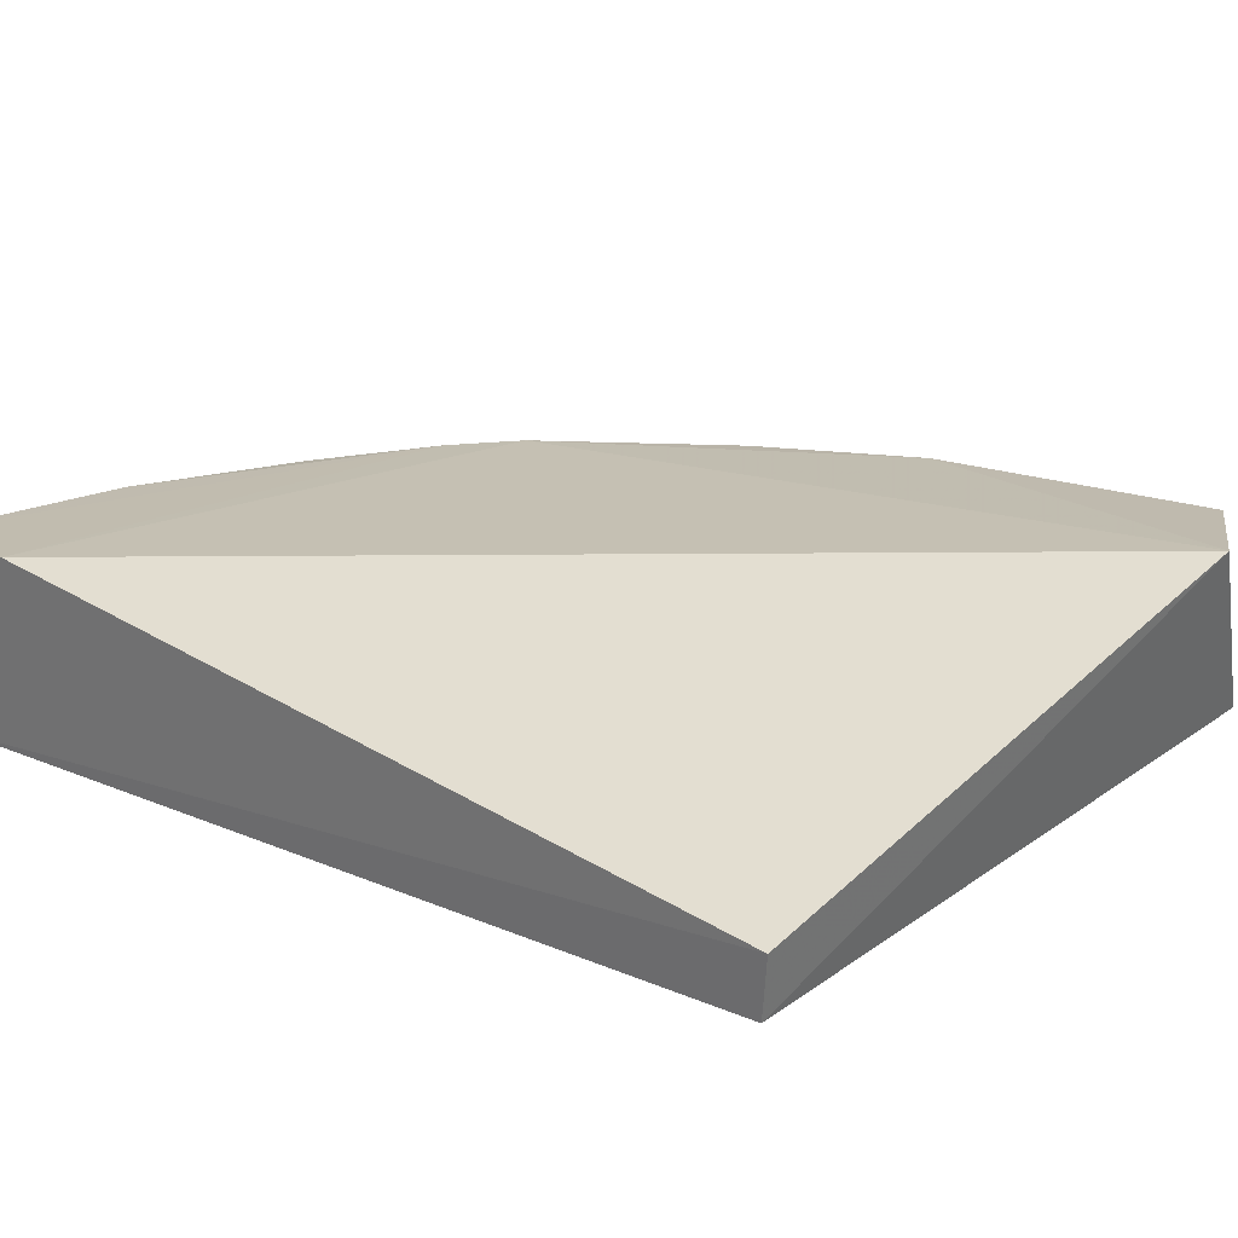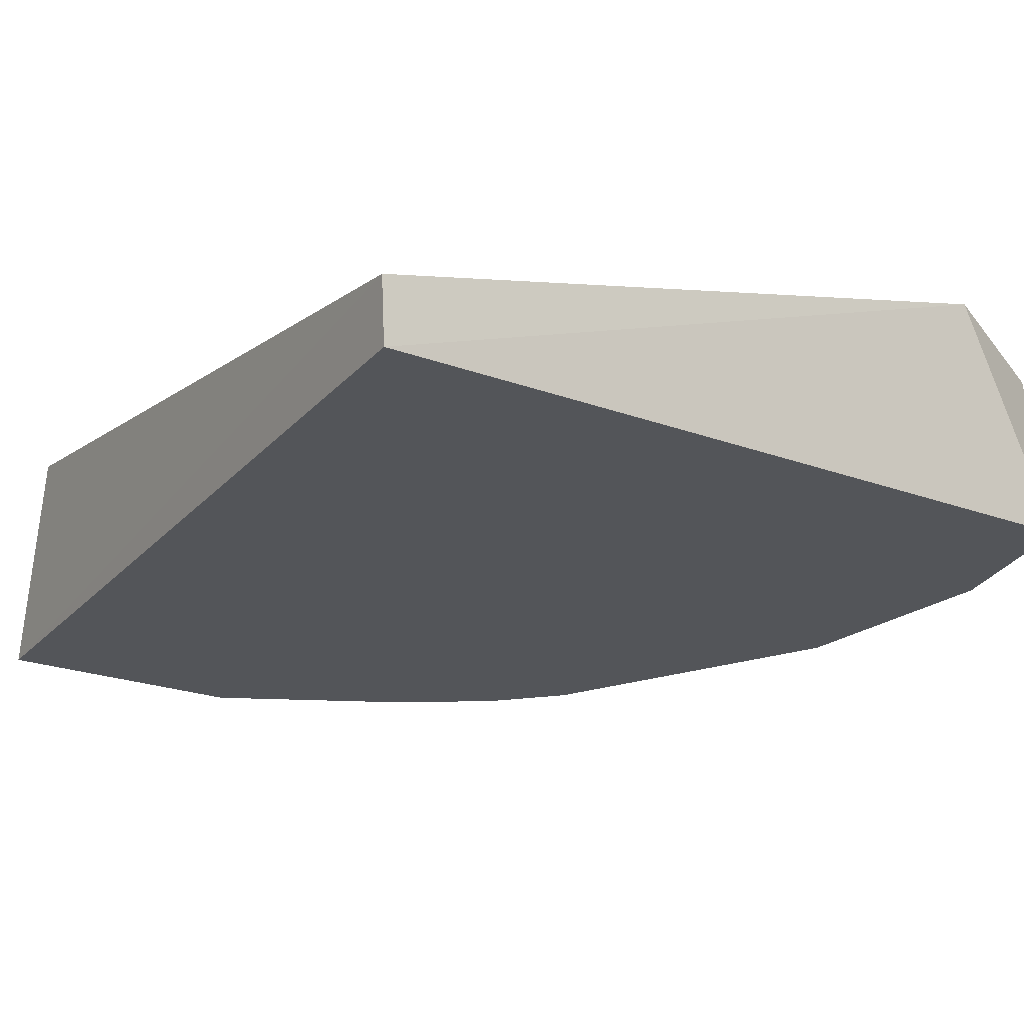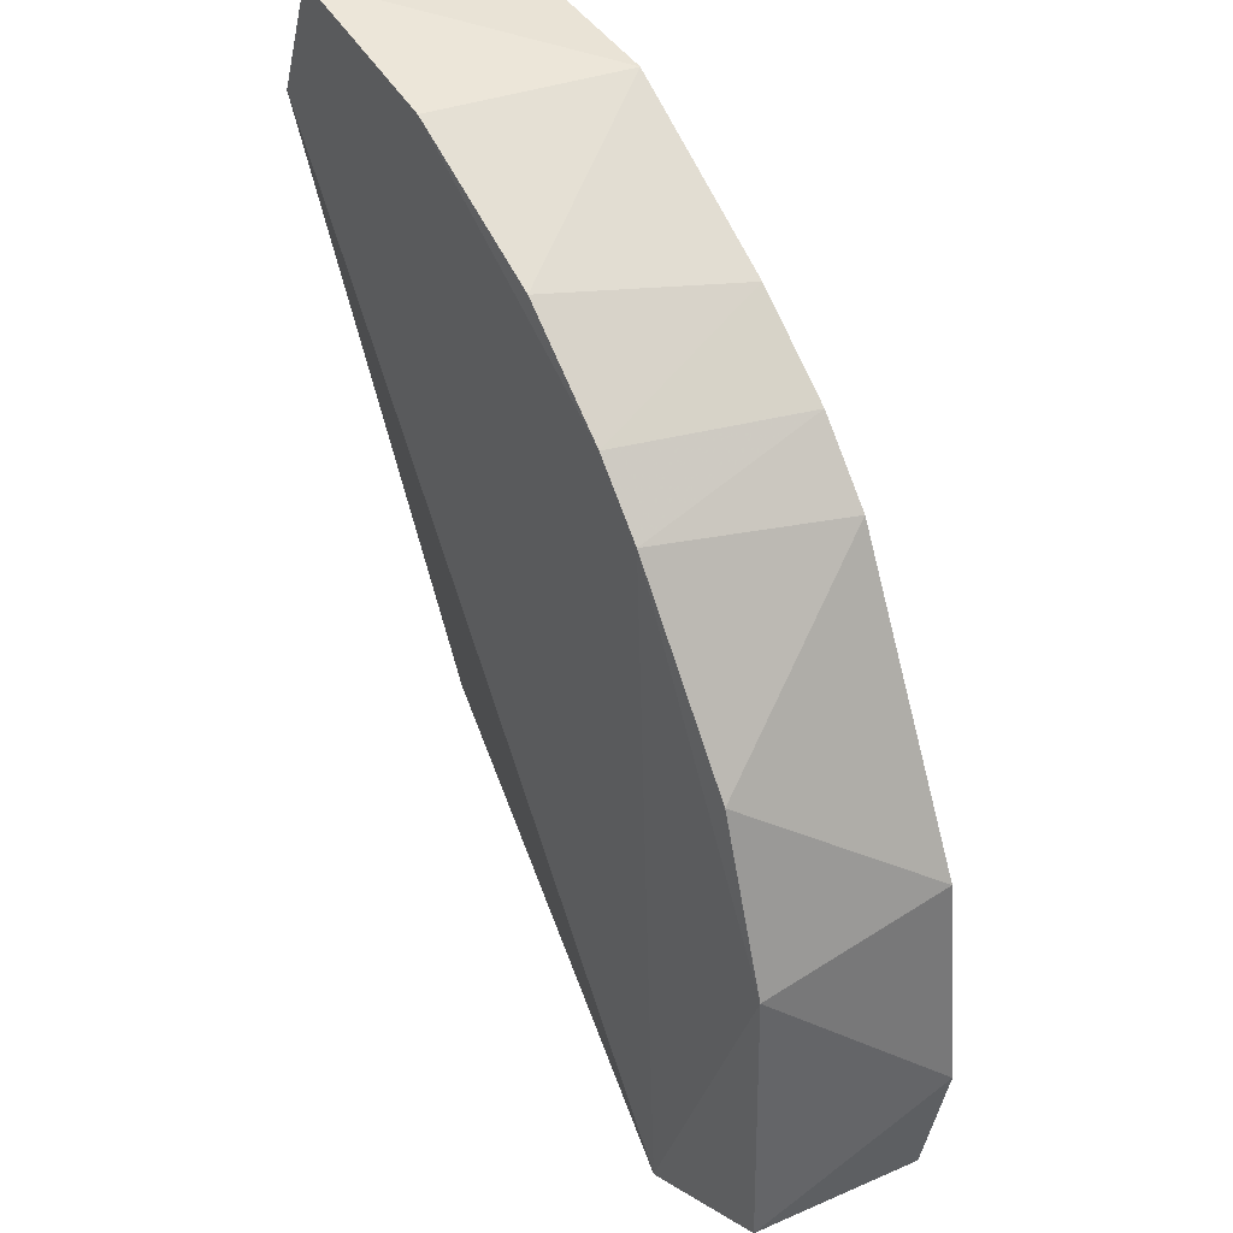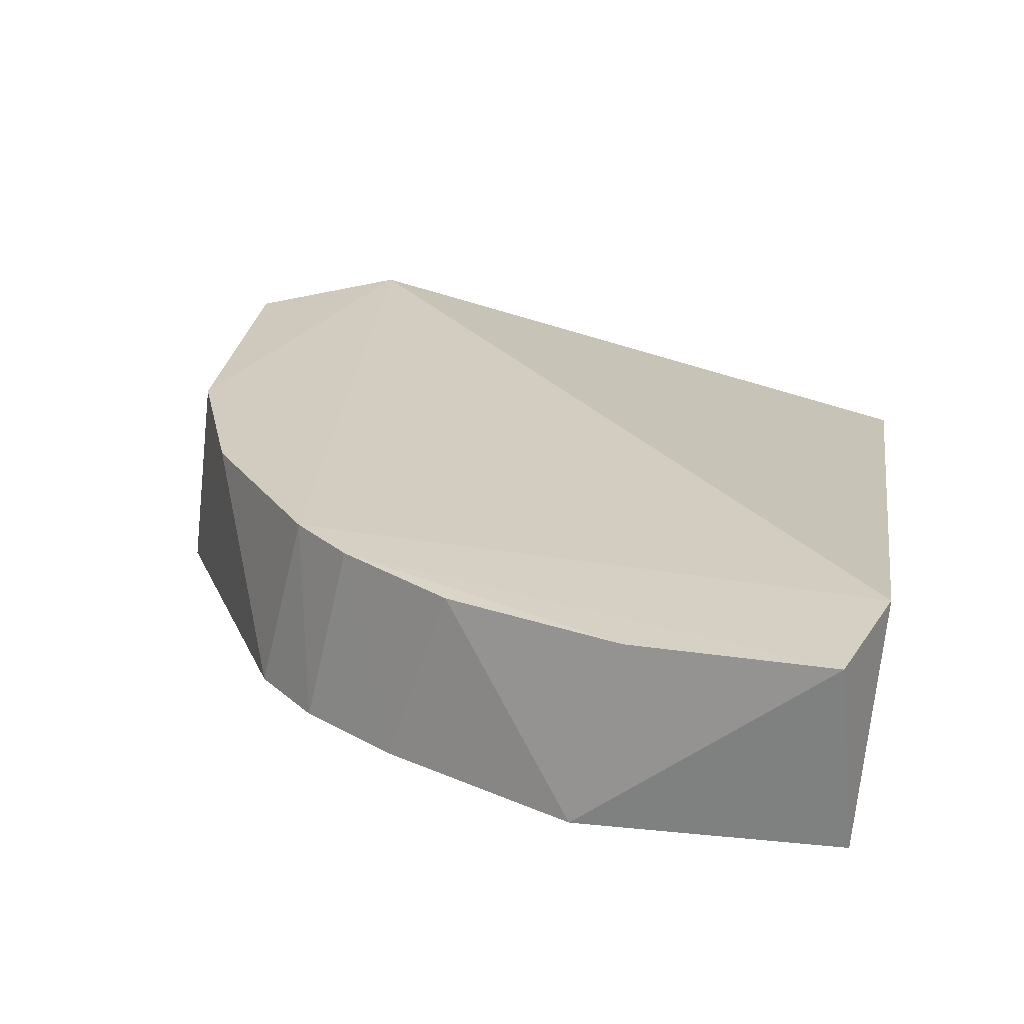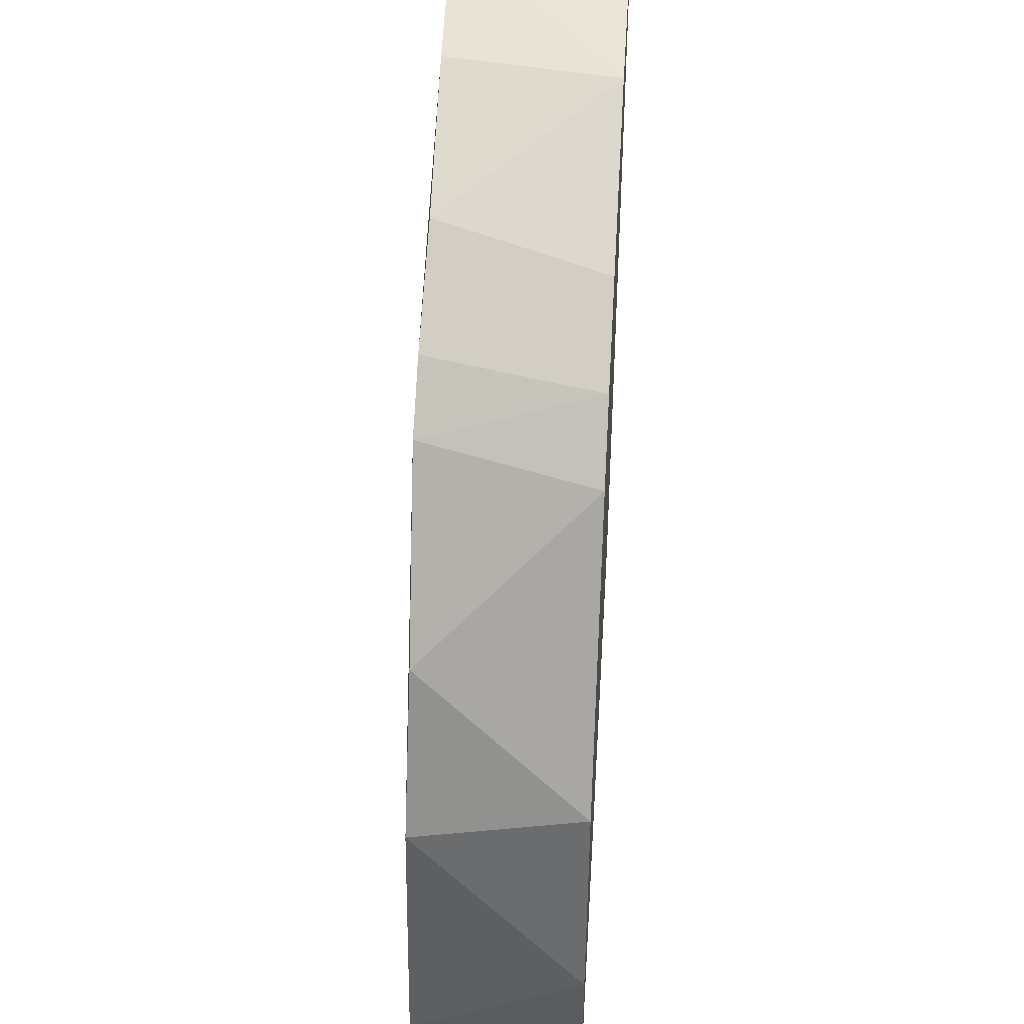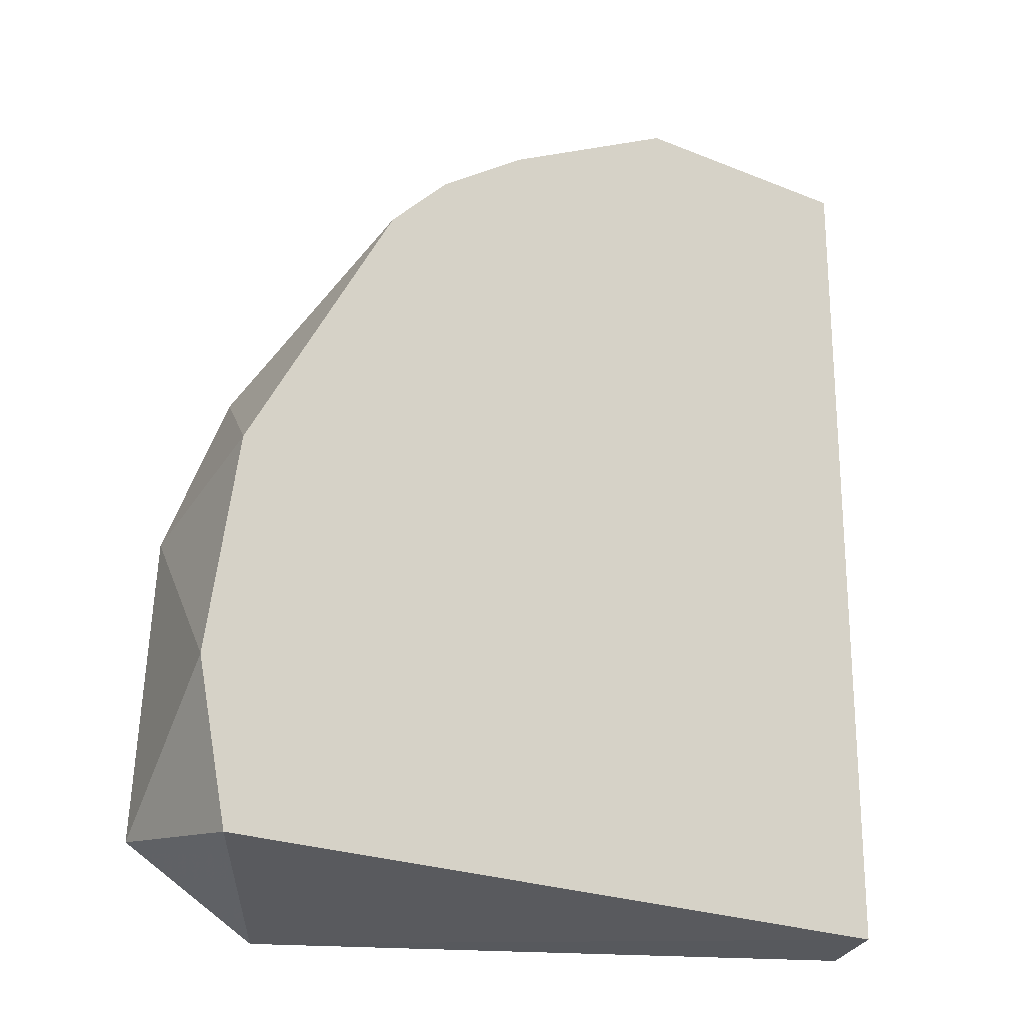
<metadata>
{"format":"obj","ext":"obj","renderer":"f3d","projection":"perspective","resolution":1024,"background":"white","views":[{"elev":20.3,"azim":127.8,"up":"+Y"},{"elev":-24.0,"azim":148.8,"up":"+Y"},{"elev":43.1,"azim":-120.5,"up":"+Z"},{"elev":23.9,"azim":9.7,"up":"+Y"},{"elev":43.4,"azim":-86.3,"up":"+Z"},{"elev":-22.9,"azim":-34.7,"up":"+Z"}]}
</metadata>
<code>
v -0.07848 -0.221 0.2519
v -0.1429 -0.2228 0.2435
v -0.2799 -0.2167 -0.06223
v -0.07353 -0.2829 -0.04703
v -0.07353 -0.2829 0.2471
v -0.3256 -0.2829 -0.04703
v -0.323 -0.223 0.06277
v -0.07053 -0.2621 -0.05052
v -0.2521 -0.2829 0.1946
v -0.06611 -0.2181 0.2107
v -0.2576 -0.2225 0.1773
v -0.3256 -0.2829 0.07905
v -0.3278 -0.2218 -0.03736
v -0.1576 -0.2829 0.2471
v -0.3362 -0.2829 0.005512
v -0.2003 -0.2237 0.2205
v -0.3009 -0.2239 0.119
v -0.2731 -0.2829 0.1735
v -0.2206 -0.2829 0.2155
v -0.238 -0.2229 0.1954
f 9 19 20
f 3 4 6
f 4 5 6
f 4 3 8
f 5 4 8
f 6 5 9
f 1 5 10
f 8 3 10
f 5 8 10
f 3 7 11
f 10 3 11
f 6 9 12
f 3 6 13
f 7 3 13
f 1 2 14
f 5 1 14
f 9 5 14
f 6 12 15
f 12 7 15
f 13 6 15
f 7 13 15
f 14 2 16
f 11 7 17
f 7 12 17
f 17 12 18
f 9 11 18
f 12 9 18
f 11 17 18
f 9 14 19
f 14 16 19
f 19 16 20
f 2 1 20
f 1 10 20
f 11 9 20
f 10 11 20
f 16 2 20

</code>
